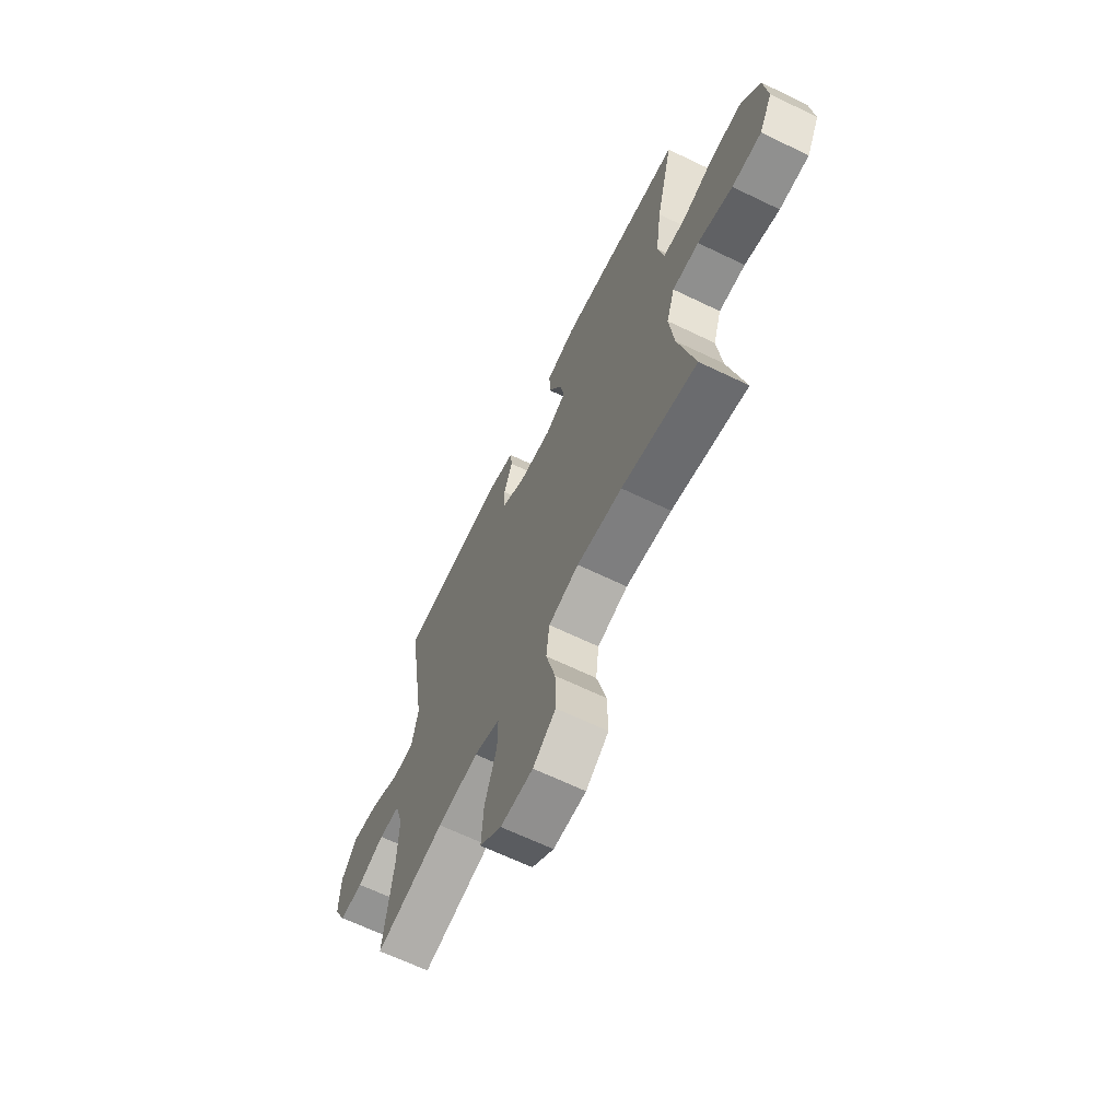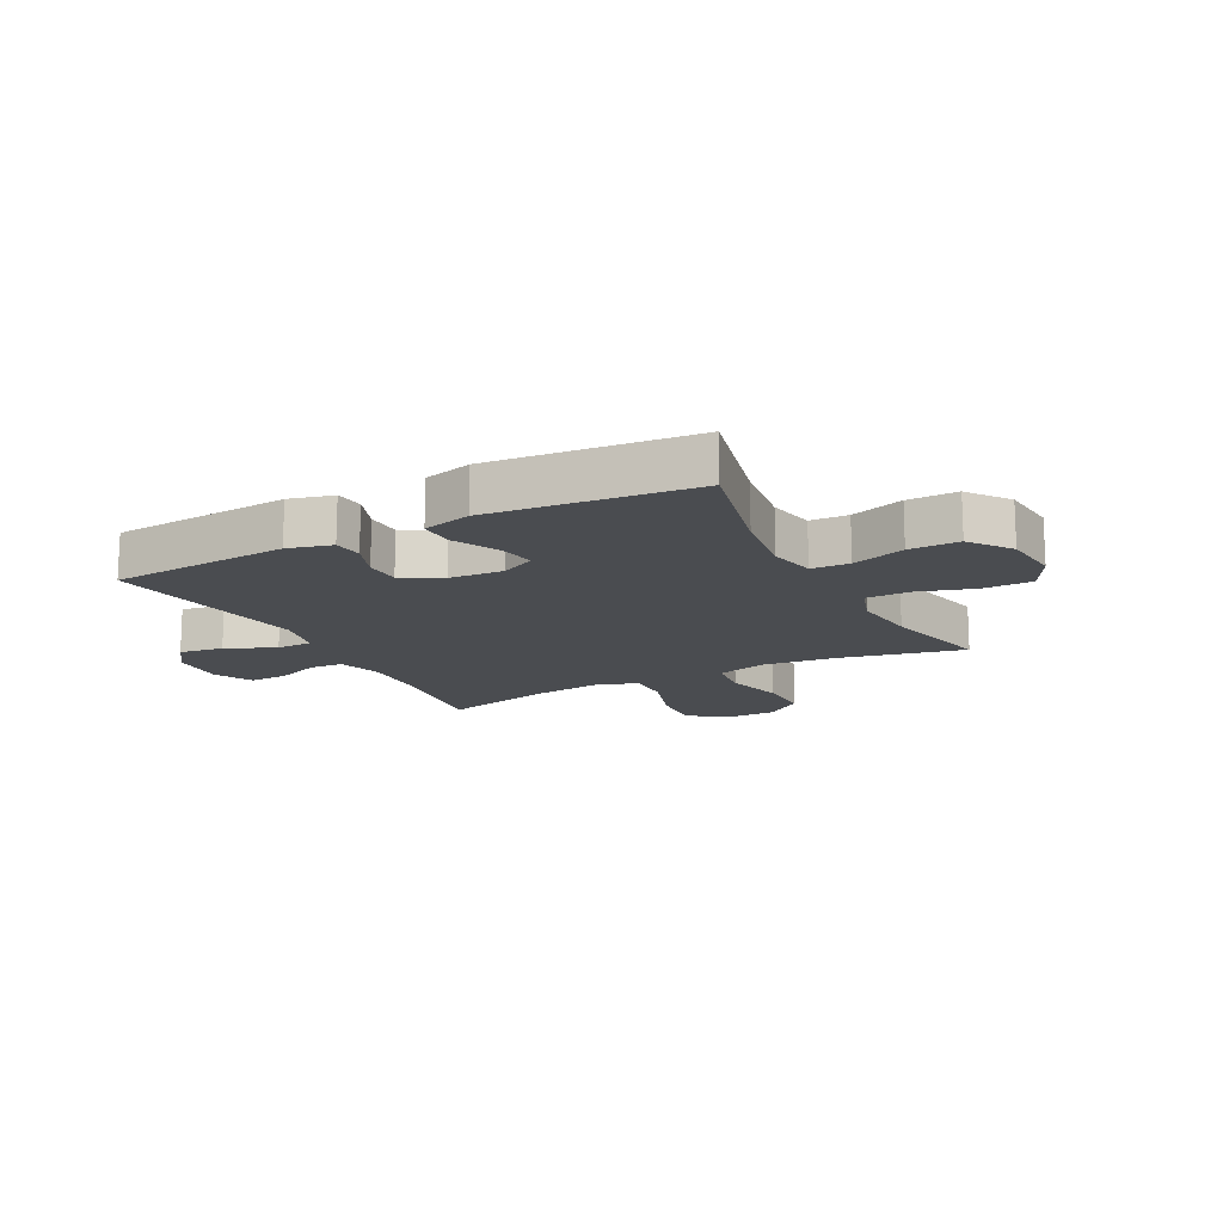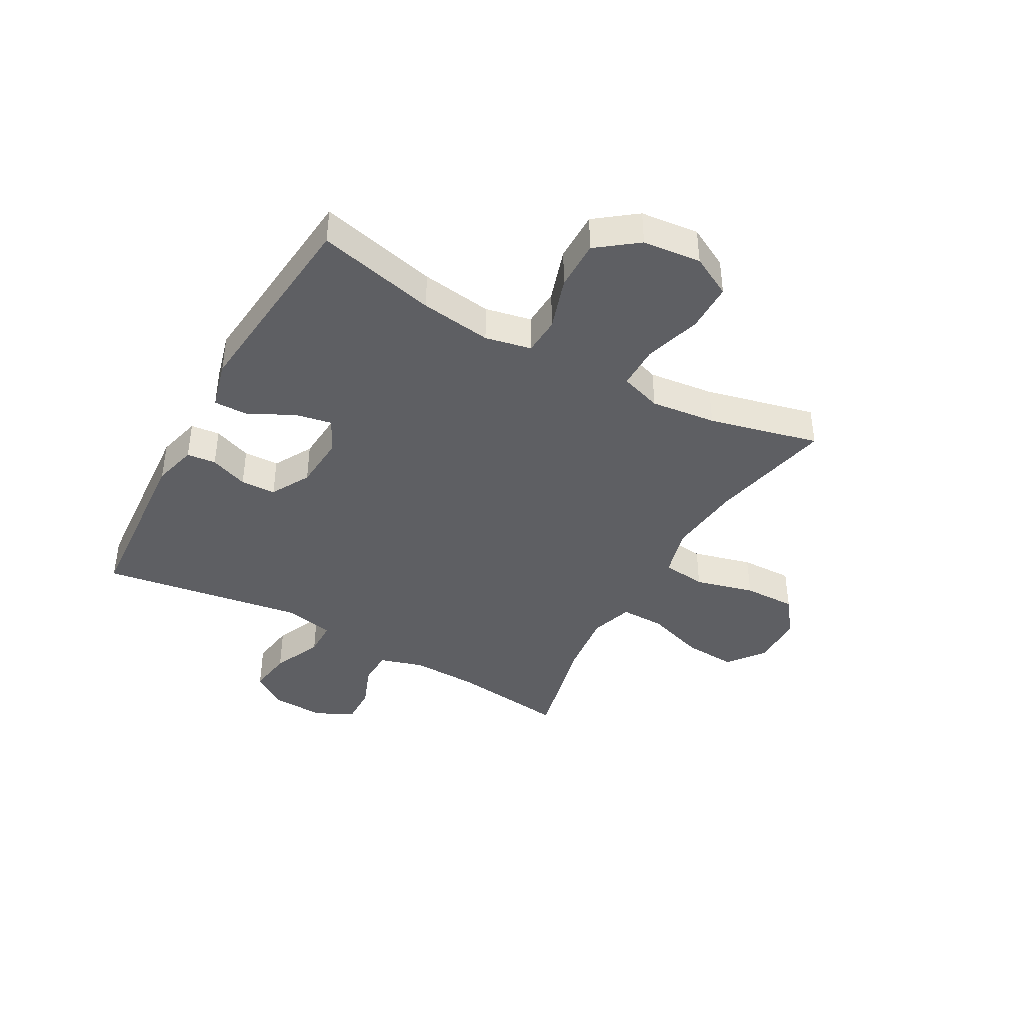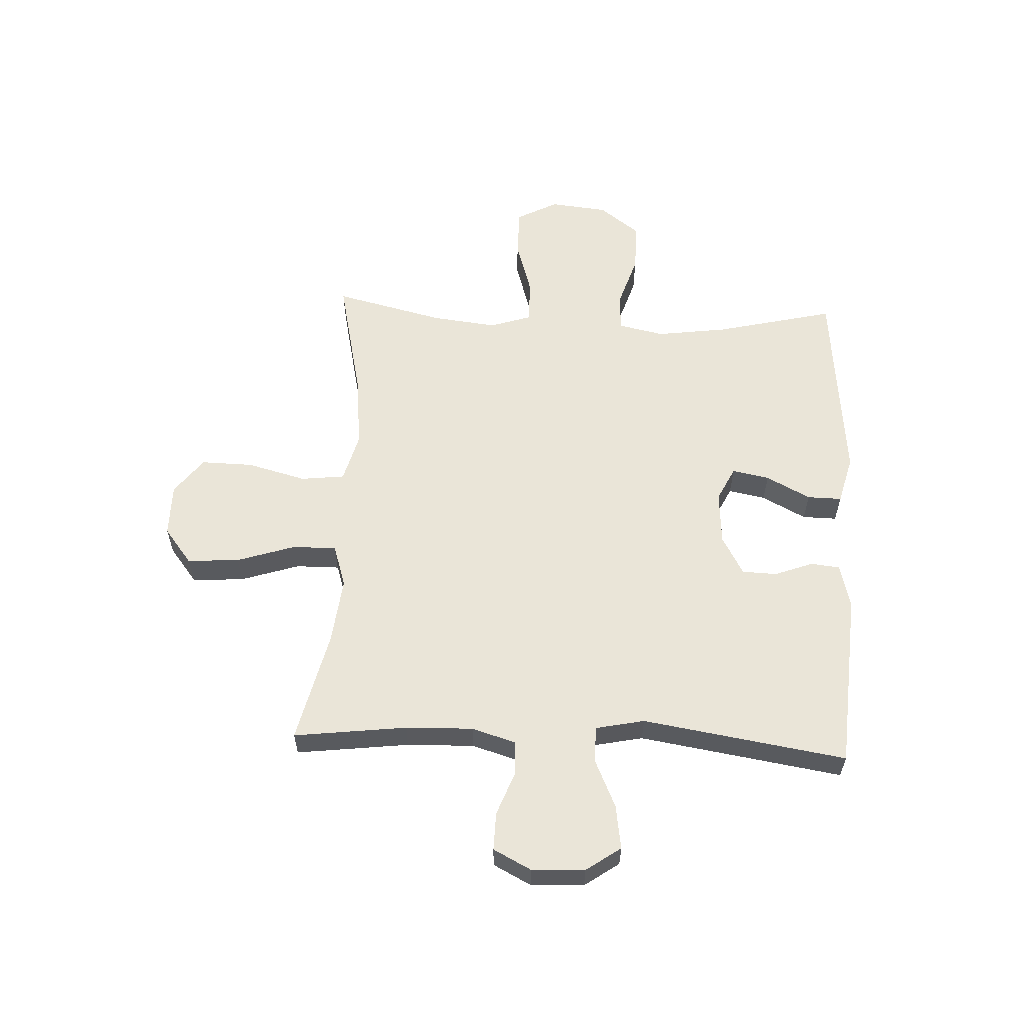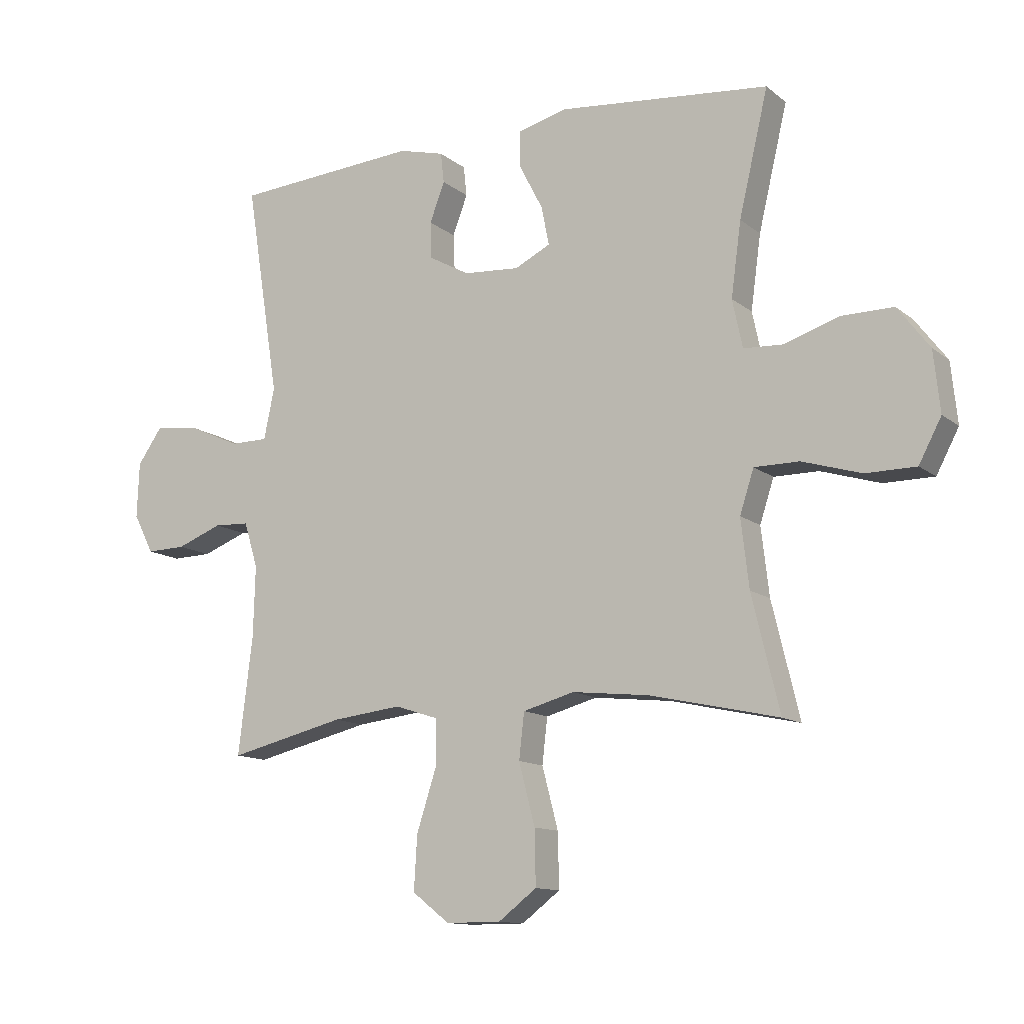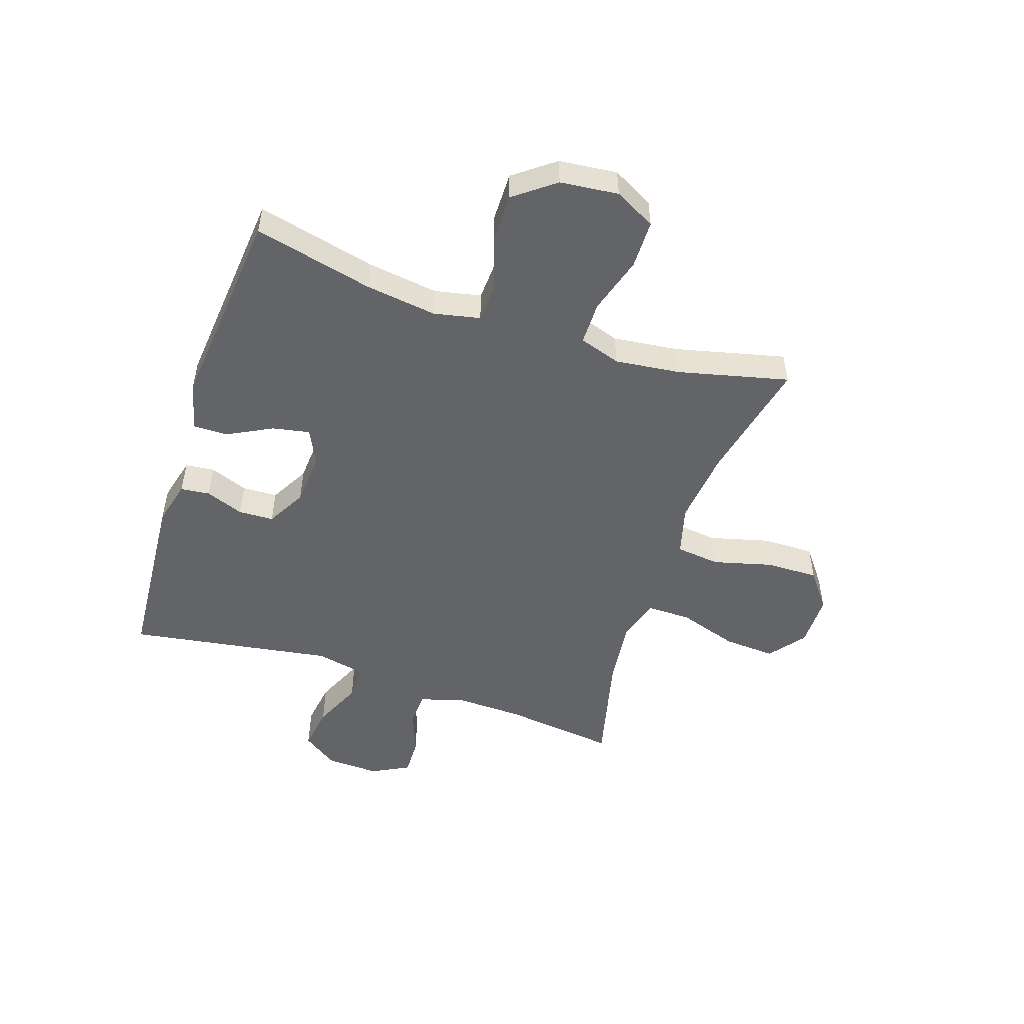
<metadata>
{"format":"obj","ext":"obj","renderer":"f3d","projection":"perspective","resolution":1024,"background":"white","views":[{"elev":-65.3,"azim":64.1,"up":"+Z"},{"elev":-15.1,"azim":27.4,"up":"+Y"},{"elev":-41.4,"azim":60.8,"up":"+Y"},{"elev":58.8,"azim":-87.4,"up":"+Y"},{"elev":-12.3,"azim":30.1,"up":"+Z"},{"elev":-51.1,"azim":71.6,"up":"+Y"}]}
</metadata>
<code>
o path5770
v -0.3035 0.0375 -0.4194
v -0.1842 0.0375 -0.4054
v -0.1085 0.0375 -0.4297
v -0.1091 0.0375 -0.5082
v -0.1431 0.0375 -0.6134
v -0.1489 0.0375 -0.7069
v -0.0849 0.0375 -0.7569
v 0.009756 0.0375 -0.7568
v 0.07563 0.0375 -0.7067
v 0.07365 0.0375 -0.6129
v 0.04596 0.0375 -0.5074
v 0.05504 0.0375 -0.4288
v 0.1438 0.0375 -0.4046
v 0.2767 0.0375 -0.4189
v 0.4975 0.0375 -0.4676
v 0.4501 0.0375 -0.271
v 0.4363 0.0375 -0.1542
v 0.4605 0.0375 -0.07989
v 0.5378 0.0375 -0.07991
v 0.6395 0.0375 -0.1108
v 0.7258 0.0375 -0.1103
v 0.7646 0.0375 -0.03707
v 0.7537 0.0375 0.06709
v 0.6987 0.0375 0.1395
v 0.6097 0.0375 0.1386
v 0.5151 0.0375 0.1077
v 0.4475 0.0375 0.1112
v 0.43 0.0375 0.1937
v 0.4473 0.0375 0.321
v 0.4975 0.0375 0.5341
v 0.1336 0.0375 0.569
v 0.04751 0.0375 0.5464
v 0.04846 0.0375 0.4847
v 0.08952 0.0375 0.4056
v 0.1026 0.0375 0.3389
v 0.0413 0.0375 0.3085
v -0.05486 0.0375 0.3153
v -0.1246 0.0375 0.354
v -0.127 0.0375 0.4169
v -0.1013 0.0375 0.4851
v -0.1071 0.0375 0.5372
v -0.1857 0.0375 0.5575
v -0.5044 0.0375 0.5341
v -0.4466 0.0375 0.1685
v -0.4648 0.0375 0.08108
v -0.529 0.0375 0.08024
v -0.6164 0.0375 0.1194
v -0.695 0.0375 0.131
v -0.7385 0.0375 0.06896
v -0.7423 0.0375 -0.02665
v -0.7074 0.0375 -0.0942
v -0.6394 0.0375 -0.09254
v -0.5612 0.0375 -0.0625
v -0.5002 0.0375 -0.06541
v -0.4764 0.0375 -0.1438
v -0.4796 0.0375 -0.2648
v -0.5044 0.0375 -0.4676
v -0.3035 -0.0375 -0.4194
v -0.1842 -0.0375 -0.4054
v -0.1085 -0.0375 -0.4297
v -0.1091 -0.0375 -0.5082
v -0.1431 -0.0375 -0.6134
v -0.1489 -0.0375 -0.7069
v -0.0849 -0.0375 -0.7569
v 0.009756 -0.0375 -0.7568
v 0.07563 -0.0375 -0.7067
v 0.07365 -0.0375 -0.6129
v 0.04596 -0.0375 -0.5074
v 0.05504 -0.0375 -0.4288
v 0.1438 -0.0375 -0.4046
v 0.2767 -0.0375 -0.4189
v 0.4975 -0.0375 -0.4676
v 0.4501 -0.0375 -0.271
v 0.4363 -0.0375 -0.1542
v 0.4605 -0.0375 -0.07989
v 0.5378 -0.0375 -0.07991
v 0.6395 -0.0375 -0.1108
v 0.7258 -0.0375 -0.1103
v 0.7646 -0.0375 -0.03707
v 0.7537 -0.0375 0.06709
v 0.6987 -0.0375 0.1395
v 0.6097 -0.0375 0.1386
v 0.5151 -0.0375 0.1077
v 0.4475 -0.0375 0.1112
v 0.43 -0.0375 0.1937
v 0.4473 -0.0375 0.321
v 0.4975 -0.0375 0.5341
v 0.1336 -0.0375 0.569
v 0.04751 -0.0375 0.5464
v 0.04846 -0.0375 0.4847
v 0.08952 -0.0375 0.4056
v 0.1026 -0.0375 0.3389
v 0.0413 -0.0375 0.3085
v -0.05486 -0.0375 0.3153
v -0.1246 -0.0375 0.354
v -0.127 -0.0375 0.4169
v -0.1013 -0.0375 0.4851
v -0.1071 -0.0375 0.5372
v -0.1857 -0.0375 0.5575
v -0.5044 -0.0375 0.5341
v -0.4466 -0.0375 0.1685
v -0.4648 -0.0375 0.08108
v -0.529 -0.0375 0.08024
v -0.6164 -0.0375 0.1194
v -0.695 -0.0375 0.131
v -0.7385 -0.0375 0.06896
v -0.7423 -0.0375 -0.02665
v -0.7074 -0.0375 -0.0942
v -0.6394 -0.0375 -0.09254
v -0.5612 -0.0375 -0.0625
v -0.5002 -0.0375 -0.06541
v -0.4764 -0.0375 -0.1438
v -0.4796 -0.0375 -0.2648
v -0.5044 -0.0375 -0.4676
v -0.1489 0.0375 -0.7069
v -0.0849 0.0375 -0.7569
v 0.009756 0.0375 -0.7568
v 0.07563 0.0375 -0.7067
v -0.1431 0.0375 -0.6134
v 0.07365 0.0375 -0.6129
v -0.1091 0.0375 -0.5082
v 0.04596 0.0375 -0.5074
v -0.1085 0.0375 -0.4297
v -0.1085 0.0375 -0.4297
v 0.05504 0.0375 -0.4288
v 0.05504 0.0375 -0.4288
v -0.5044 0.0375 -0.4676
v -0.5044 0.0375 -0.4676
v -0.3035 0.0375 -0.4194
v 0.2767 0.0375 -0.4189
v 0.4975 0.0375 -0.4676
v 0.4975 0.0375 -0.4676
v -0.1842 0.0375 -0.4054
v 0.1438 0.0375 -0.4046
v 0.4501 0.0375 -0.271
v -0.4796 0.0375 -0.2648
v 0.4363 0.0375 -0.1542
v -0.4764 0.0375 -0.1438
v 0.4605 0.0375 -0.07989
v 0.4605 0.0375 -0.07989
v -0.5002 0.0375 -0.06541
v -0.5002 0.0375 -0.06541
v 0.5378 0.0375 -0.07991
v 0.6395 0.0375 -0.1108
v 0.7258 0.0375 -0.1103
v 0.7258 0.0375 -0.1103
v 0.7646 0.0375 -0.03707
v -0.7423 0.0375 -0.02665
v -0.7074 0.0375 -0.0942
v -0.7074 0.0375 -0.0942
v -0.6394 0.0375 -0.09254
v -0.5612 0.0375 -0.0625
v 0.7537 0.0375 0.06709
v -0.7385 0.0375 0.06896
v 0.6987 0.0375 0.1395
v -0.695 0.0375 0.131
v -0.695 0.0375 0.131
v -0.4648 0.0375 0.08108
v -0.4648 0.0375 0.08108
v -0.529 0.0375 0.08024
v -0.6164 0.0375 0.1194
v -0.4466 0.0375 0.1685
v 0.5151 0.0375 0.1077
v 0.4475 0.0375 0.1112
v 0.4475 0.0375 0.1112
v 0.6097 0.0375 0.1386
v 0.43 0.0375 0.1937
v 0.4473 0.0375 0.321
v 0.0413 0.0375 0.3085
v -0.05486 0.0375 0.3153
v 0.1026 0.0375 0.3389
v 0.1026 0.0375 0.3389
v -0.1246 0.0375 0.354
v 0.08952 0.0375 0.4056
v -0.127 0.0375 0.4169
v 0.04846 0.0375 0.4847
v -0.1013 0.0375 0.4851
v -0.5044 0.0375 0.5341
v -0.5044 0.0375 0.5341
v 0.04751 0.0375 0.5464
v 0.04751 0.0375 0.5464
v -0.1071 0.0375 0.5372
v -0.1071 0.0375 0.5372
v 0.4975 0.0375 0.5341
v 0.4975 0.0375 0.5341
v -0.1857 0.0375 0.5575
v 0.1336 0.0375 0.569
v -0.1489 -0.0375 -0.7069
v -0.0849 -0.0375 -0.7569
v 0.009756 -0.0375 -0.7568
v 0.07563 -0.0375 -0.7067
v -0.1431 -0.0375 -0.6134
v 0.07365 -0.0375 -0.6129
v -0.1091 -0.0375 -0.5082
v 0.04596 -0.0375 -0.5074
v -0.1085 -0.0375 -0.4297
v -0.1085 -0.0375 -0.4297
v 0.05504 -0.0375 -0.4288
v 0.05504 -0.0375 -0.4288
v -0.5044 -0.0375 -0.4676
v -0.5044 -0.0375 -0.4676
v -0.3035 -0.0375 -0.4194
v 0.2767 -0.0375 -0.4189
v 0.4975 -0.0375 -0.4676
v 0.4975 -0.0375 -0.4676
v -0.1842 -0.0375 -0.4054
v 0.1438 -0.0375 -0.4046
v 0.4501 -0.0375 -0.271
v -0.4796 -0.0375 -0.2648
v 0.4363 -0.0375 -0.1542
v -0.4764 -0.0375 -0.1438
v 0.4605 -0.0375 -0.07989
v 0.4605 -0.0375 -0.07989
v -0.5002 -0.0375 -0.06541
v -0.5002 -0.0375 -0.06541
v 0.5378 -0.0375 -0.07991
v 0.6395 -0.0375 -0.1108
v 0.7258 -0.0375 -0.1103
v 0.7258 -0.0375 -0.1103
v 0.7646 -0.0375 -0.03707
v -0.7423 -0.0375 -0.02665
v -0.7074 -0.0375 -0.0942
v -0.7074 -0.0375 -0.0942
v -0.6394 -0.0375 -0.09254
v -0.5612 -0.0375 -0.0625
v 0.7537 -0.0375 0.06709
v -0.7385 -0.0375 0.06896
v 0.6987 -0.0375 0.1395
v -0.695 -0.0375 0.131
v -0.695 -0.0375 0.131
v -0.4648 -0.0375 0.08108
v -0.4648 -0.0375 0.08108
v -0.529 -0.0375 0.08024
v -0.6164 -0.0375 0.1194
v -0.4466 -0.0375 0.1685
v 0.5151 -0.0375 0.1077
v 0.4475 -0.0375 0.1112
v 0.4475 -0.0375 0.1112
v 0.6097 -0.0375 0.1386
v 0.43 -0.0375 0.1937
v 0.4473 -0.0375 0.321
v 0.0413 -0.0375 0.3085
v -0.05486 -0.0375 0.3153
v 0.1026 -0.0375 0.3389
v 0.1026 -0.0375 0.3389
v -0.1246 -0.0375 0.354
v 0.08952 -0.0375 0.4056
v -0.127 -0.0375 0.4169
v 0.04846 -0.0375 0.4847
v -0.1013 -0.0375 0.4851
v -0.5044 -0.0375 0.5341
v -0.5044 -0.0375 0.5341
v 0.04751 -0.0375 0.5464
v 0.04751 -0.0375 0.5464
v -0.1071 -0.0375 0.5372
v -0.1071 -0.0375 0.5372
v 0.4975 -0.0375 0.5341
v 0.4975 -0.0375 0.5341
v -0.1857 -0.0375 0.5575
v 0.1336 -0.0375 0.569
f 209 202 211
f 231 206 243
f 235 246 251
f 196 195 198
f 208 203 204
f 251 246 248
f 202 209 200
f 241 244 240
f 192 193 194
f 229 227 234
f 195 194 193
f 202 206 211
f 247 241 260
f 259 248 250
f 212 216 236
f 242 212 237
f 239 226 228
f 190 192 189
f 207 210 242
f 212 242 210
f 260 241 257
f 234 225 233
f 196 198 242
f 194 195 196
f 193 190 191
f 210 207 203
f 244 237 240
f 237 212 236
f 242 237 244
f 225 214 233
f 206 196 242
f 210 203 208
f 234 224 225
f 226 217 220
f 226 239 217
f 216 217 239
f 231 211 206
f 220 217 218
f 188 189 192
f 243 206 242
f 190 193 192
f 233 214 231
f 249 260 253
f 236 216 239
f 222 224 221
f 198 207 242
f 235 243 246
f 247 260 249
f 214 211 231
f 244 241 247
f 227 221 234
f 224 234 221
f 251 248 259
f 259 250 255
f 231 243 235
f 6 7 64 63
f 7 8 65 64
f 8 9 66 65
f 5 6 63 62
f 9 10 67 66
f 4 5 62 61
f 10 11 68 67
f 124 4 61 197
f 11 126 199 68
f 128 1 58 201
f 14 132 205 71
f 2 3 60 59
f 12 13 70 69
f 1 2 59 58
f 13 14 71 70
f 15 16 73 72
f 56 57 114 113
f 16 17 74 73
f 55 56 113 112
f 17 140 213 74
f 142 55 112 215
f 19 20 77 76
f 20 146 219 77
f 21 22 79 78
f 50 150 223 107
f 51 52 109 108
f 52 53 110 109
f 18 19 76 75
f 53 54 111 110
f 22 23 80 79
f 49 50 107 106
f 23 24 81 80
f 157 49 106 230
f 159 46 103 232
f 47 48 105 104
f 46 47 104 103
f 44 45 102 101
f 26 165 238 83
f 25 26 83 82
f 24 25 82 81
f 27 28 85 84
f 28 29 86 85
f 36 37 94 93
f 172 36 93 245
f 37 38 95 94
f 34 35 92 91
f 38 39 96 95
f 33 34 91 90
f 39 40 97 96
f 179 44 101 252
f 181 33 90 254
f 40 183 256 97
f 29 185 258 86
f 41 42 99 98
f 42 43 100 99
f 31 32 89 88
f 30 31 88 87
f 136 138 129
f 158 170 133
f 162 178 173
f 123 125 122
f 135 131 130
f 178 175 173
f 129 127 136
f 168 167 171
f 119 121 120
f 156 161 154
f 122 120 121
f 129 138 133
f 174 187 168
f 186 177 175
f 139 163 143
f 169 164 139
f 166 155 153
f 117 116 119
f 134 169 137
f 139 137 169
f 187 184 168
f 161 160 152
f 123 169 125
f 121 123 122
f 120 118 117
f 137 130 134
f 171 167 164
f 164 163 139
f 169 171 164
f 152 160 141
f 133 169 123
f 137 135 130
f 161 152 151
f 153 147 144
f 153 144 166
f 143 166 144
f 158 133 138
f 147 145 144
f 115 119 116
f 170 169 133
f 117 119 120
f 160 158 141
f 176 180 187
f 163 166 143
f 149 148 151
f 125 169 134
f 162 173 170
f 174 176 187
f 141 158 138
f 171 174 168
f 154 161 148
f 151 148 161
f 178 186 175
f 186 182 177
f 158 162 170

</code>
